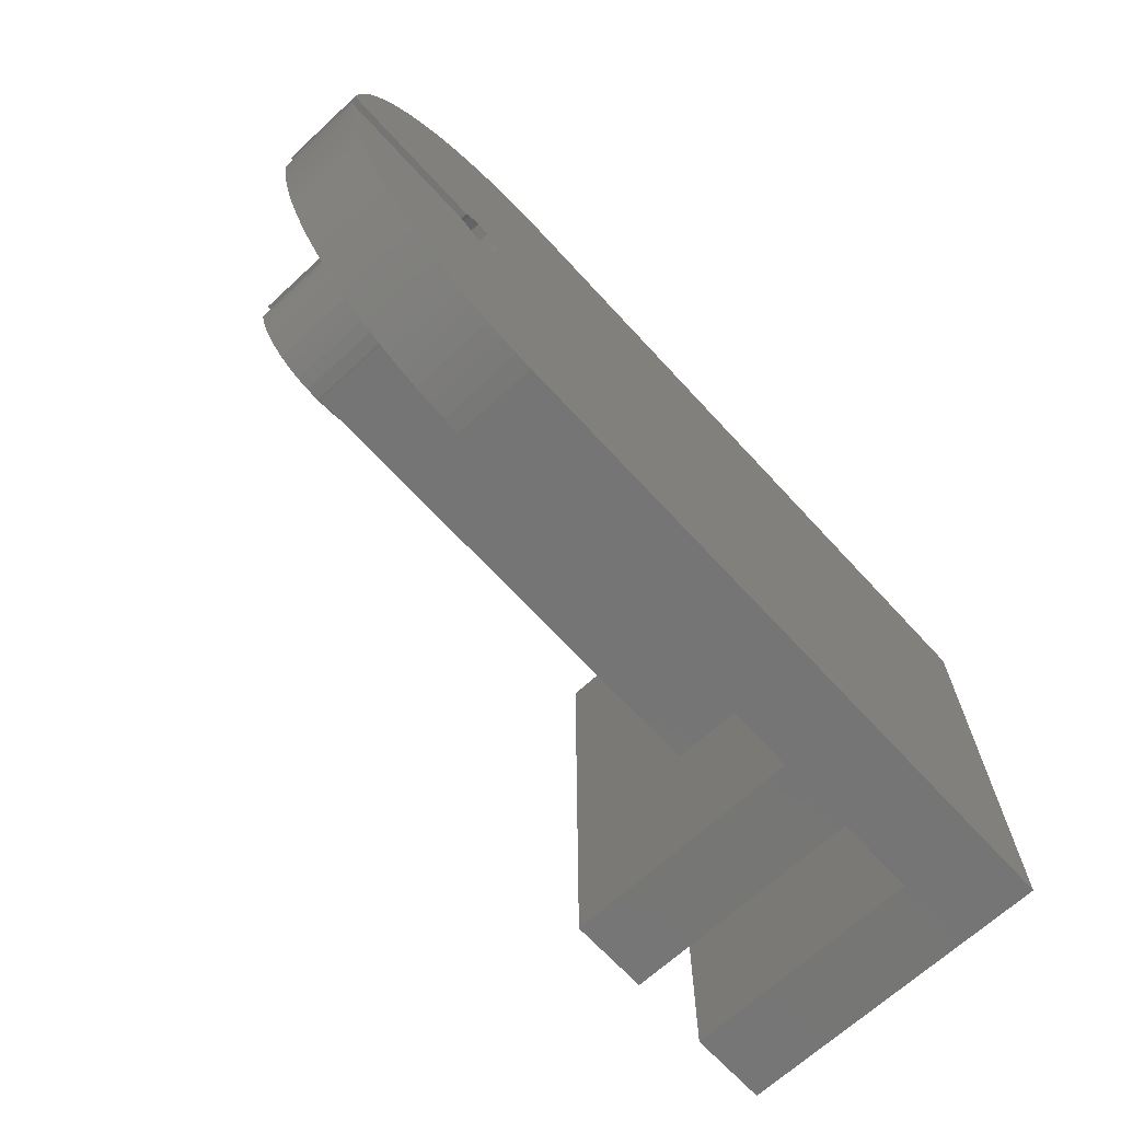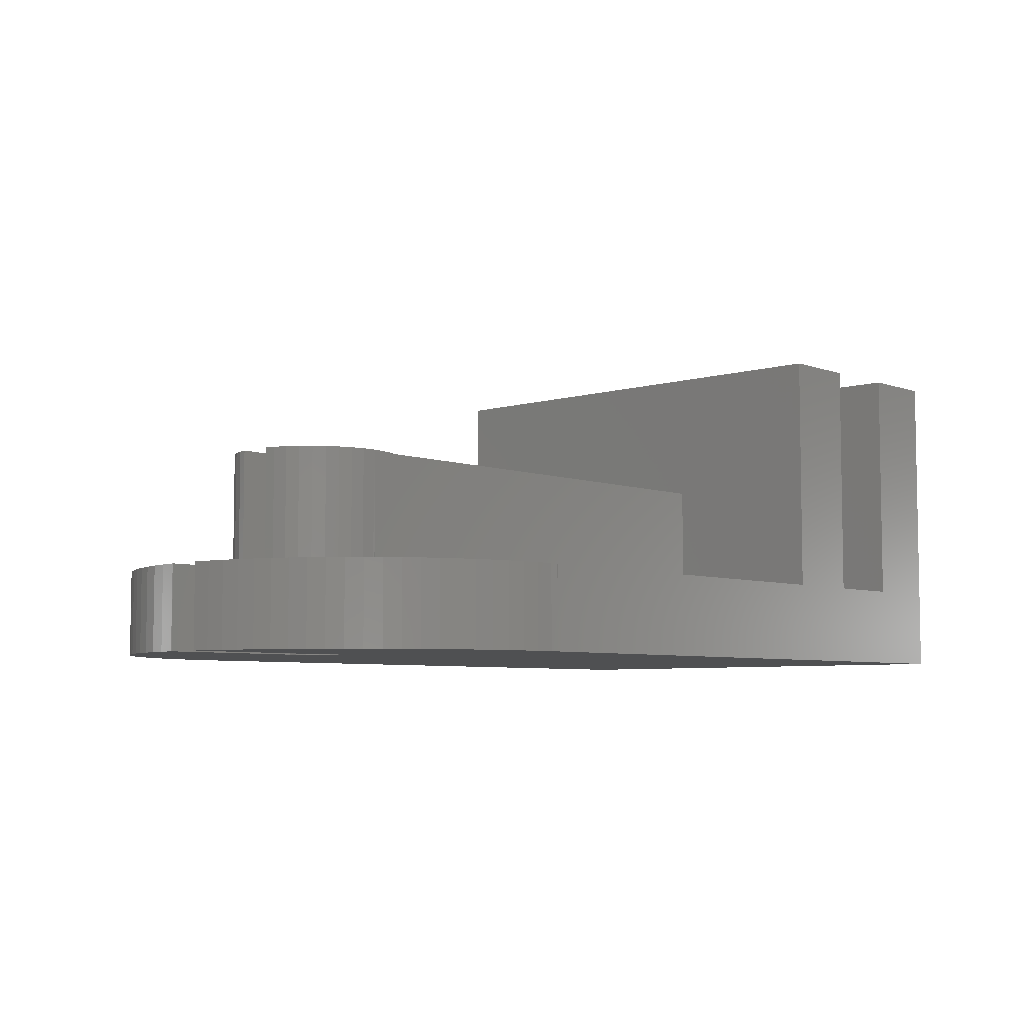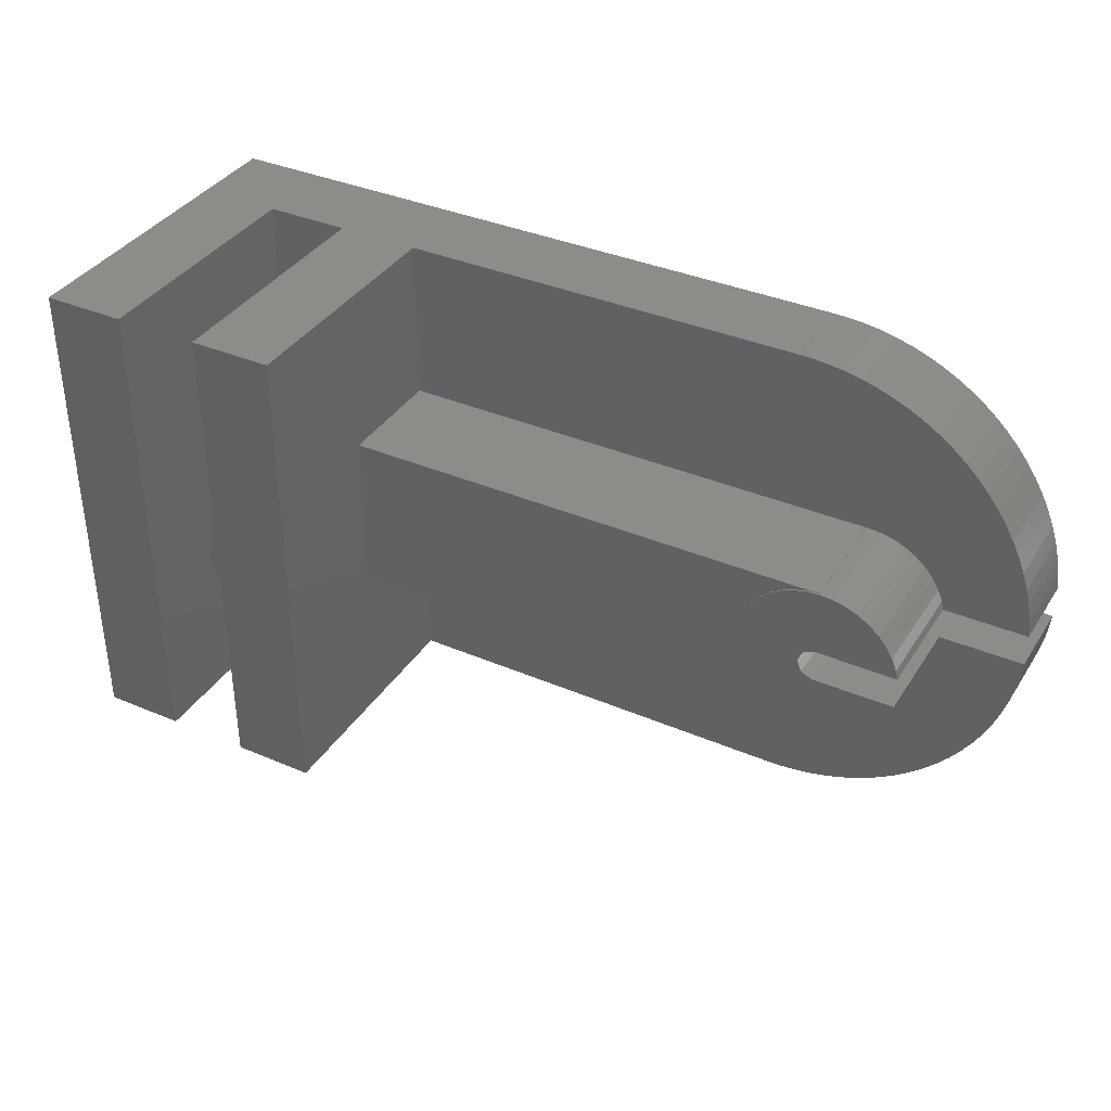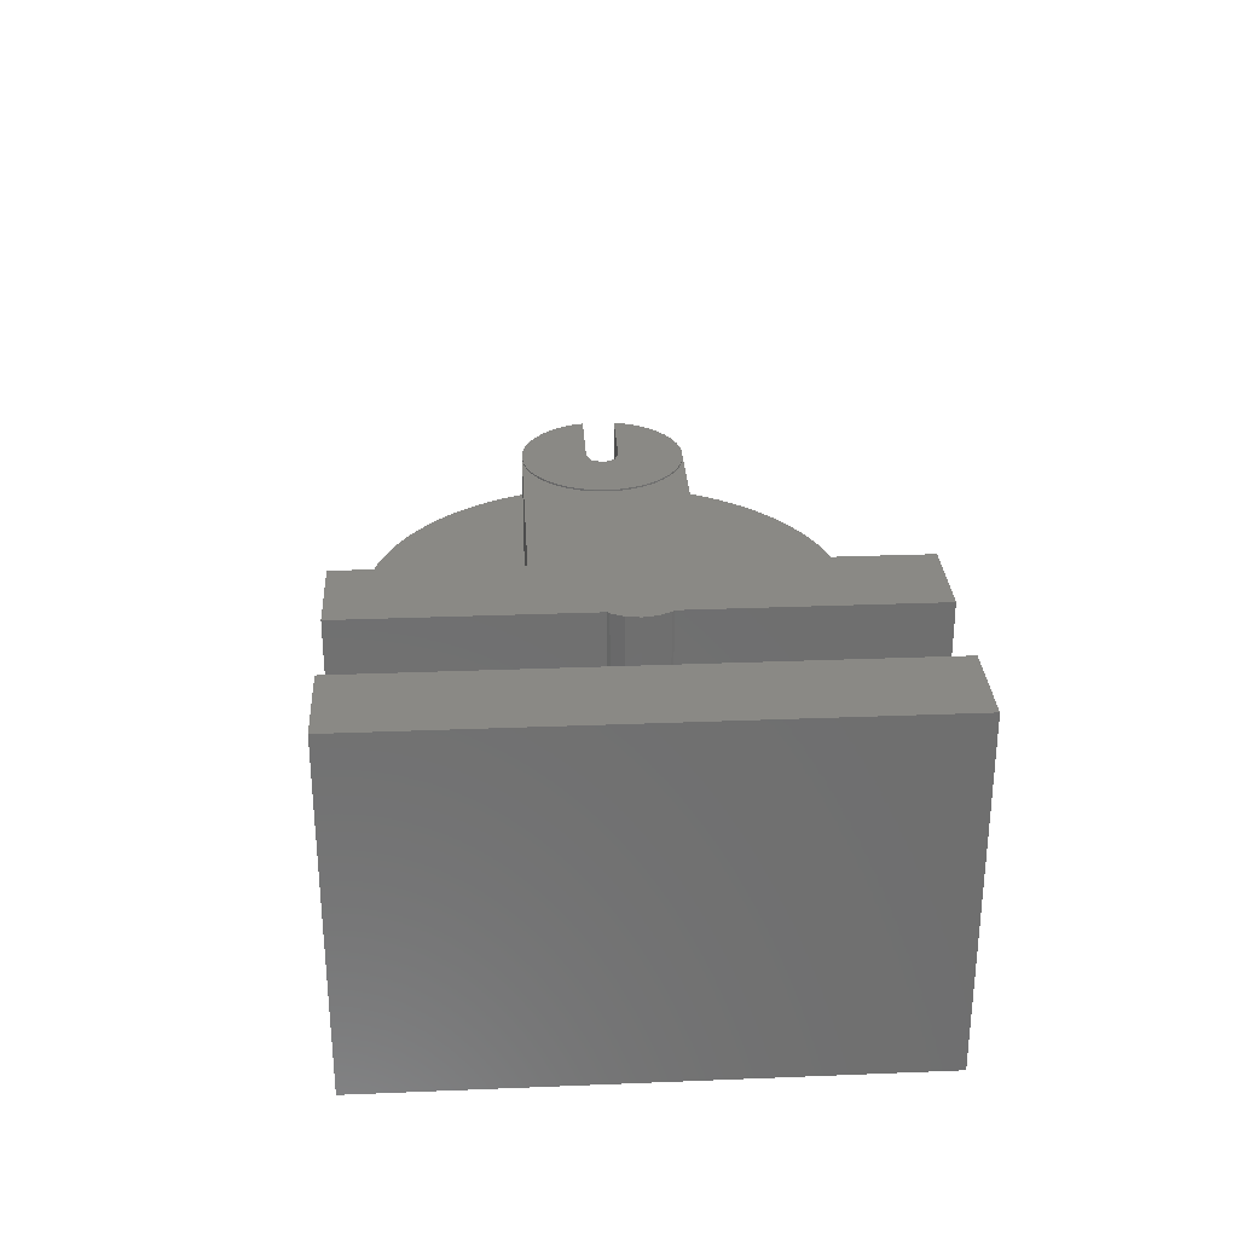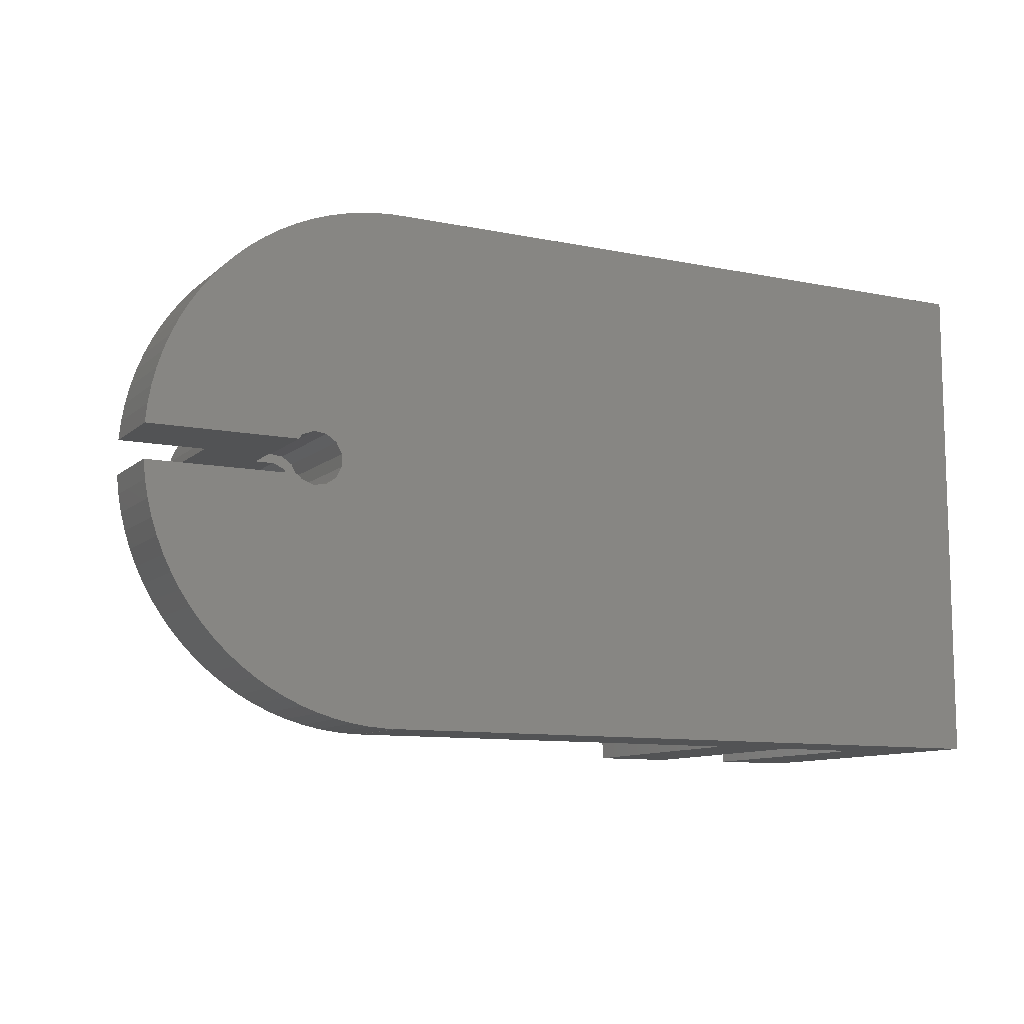
<metadata>
{"format":"stl","ext":"stl","renderer":"f3d","projection":"perspective","resolution":1024,"background":"white","views":[{"elev":-67.9,"azim":132.6,"up":"+Y"},{"elev":-6.0,"azim":132.5,"up":"+Z"},{"elev":37.0,"azim":28.9,"up":"+Y"},{"elev":28.9,"azim":-93.4,"up":"+Z"},{"elev":-10.3,"azim":152.6,"up":"+Y"}]}
</metadata>
<code>
# stl→obj: 254 verts, 504 faces
v 0 0 0
v 0 0 20
v 0 30 0
v 0 30 20
v 15.1 0 5
v 40 0 0
v 10.1 0 20
v 10.1 0 5
v 5 0 5
v 5 0 20
v 40 0 5
v 15.1 0 20
v 40 29.99 0
v 40 30 0
v 40 0.009138 0
v 43.49 15.37 0
v 45.62 28.91 0
v 46.58 28.48 0
v 43.84 16.03 0
v 47.5 27.99 0
v 44.45 16.45 0
v 48.39 27.44 0
v 45.19 16.54 0
v 49.23 26.82 0
v 46.12 16 0
v 50.04 26.15 0
v 43.84 13.97 0
v 44.45 13.55 0
v 45.19 13.46 0
v 45.88 13.72 0
v 46.12 14 0
v 54.97 14 0
v 54.96 13.95 0
v 54.85 12.91 0
v 54.67 11.88 0
v 54.42 10.87 0
v 54.1 9.87 0
v 45.88 16.28 0
v 42.6 29.77 0
v 43.63 29.55 0
v 44.64 29.27 0
v 43.49 14.63 0
v 40.52 29.99 0
v 41.57 29.92 0
v 50.79 25.42 0
v 51.49 24.64 0
v 52.14 23.82 0
v 52.72 22.95 0
v 53.24 22.04 0
v 53.7 21.1 0
v 54.1 20.13 0
v 54.42 19.13 0
v 54.67 18.12 0
v 54.85 17.09 0
v 54.96 16.05 0
v 54.97 16 0
v 53.7 8.899 0
v 53.24 7.958 0
v 52.72 7.051 0
v 52.14 6.183 0
v 51.49 5.358 0
v 50.79 4.58 0
v 50.04 3.853 0
v 49.23 3.18 0
v 48.39 2.564 0
v 47.5 2.01 0
v 46.58 1.518 0
v 45.62 1.092 0
v 44.64 0.7342 0
v 43.63 0.4456 0
v 42.6 0.2279 0
v 41.57 0.08217 0
v 40.52 0.009138 0
v 5 30 5
v 40 30 5
v 15.1 30 5
v 10.1 30 5
v 10.1 30 20
v 15.1 30 20
v 5 30 20
v 10.1 13.41 15
v 10.1 13.41 20
v 10.1 16.59 15
v 10.1 16.59 20
v 9.622 15.77 20
v 9.5 15 20
v 9.622 14.23 20
v 9.977 13.53 20
v 9.977 16.47 20
v 15.1 10 5
v 15.1 20 11.9
v 15.1 10 11.9
v 15.1 20 5
v 41.57 0.08217 5
v 40 0.009138 5
v 40.52 0.009138 5
v 42.6 0.2279 5
v 43.63 0.4456 5
v 44.64 0.7342 5
v 45.62 1.092 5
v 46.58 1.518 5
v 47.5 2.01 5
v 48.39 2.564 5
v 49.23 3.18 5
v 50.04 3.853 5
v 50.79 4.58 5
v 51.49 5.358 5
v 52.14 6.183 5
v 52.72 7.051 5
v 53.24 7.958 5
v 53.7 8.899 5
v 54.1 9.87 5
v 54.42 10.87 5
v 54.67 11.88 5
v 54.85 12.91 5
v 54.96 13.95 5
v 54.97 14 5
v 49.05 12.06 5
v 49.89 14 5
v 49.76 13.45 5
v 49.45 12.73 5
v 47.94 10.95 5
v 47.27 10.54 5
v 48.54 11.46 5
v 44.9 10 5
v 46.55 10.24 5
v 45.78 10.06 5
v 45 10 5
v 44.9 10.01 5
v 49.89 14 12
v 45 14 12
v 46.12 14 7
v 45 14 7
v 45.88 13.72 7
v 45.19 13.46 7
v 44.45 13.55 7
v 43.84 13.97 7
v 43.49 14.63 7
v 43.49 15.37 7
v 43.84 16.03 7
v 44.45 16.45 7
v 45.19 16.54 7
v 45.88 16.28 7
v 46.12 16 7
v 49.89 16 5
v 54.97 16 5
v 45 16 12
v 49.89 16 12
v 45 16 7
v 54.96 16.05 5
v 54.85 17.09 5
v 54.67 18.12 5
v 54.42 19.13 5
v 54.1 20.13 5
v 53.7 21.1 5
v 53.24 22.04 5
v 52.72 22.95 5
v 52.14 23.82 5
v 51.49 24.64 5
v 50.79 25.42 5
v 50.04 26.15 5
v 49.23 26.82 5
v 48.39 27.44 5
v 47.5 27.99 5
v 46.58 28.48 5
v 45.62 28.91 5
v 44.64 29.27 5
v 43.63 29.55 5
v 42.6 29.77 5
v 41.57 29.92 5
v 40.52 29.99 5
v 40 29.99 5
v 45.78 19.94 5
v 45 20 5
v 44.9 20 5
v 44.9 19.99 5
v 46.55 19.76 5
v 47.27 19.45 5
v 47.94 19.05 5
v 48.54 18.54 5
v 49.05 17.94 5
v 49.45 17.27 5
v 49.76 16.55 5
v 9.977 16.47 15
v 9.5 15 15
v 9.622 15.77 15
v 9.622 14.23 15
v 9.977 13.53 15
v 44.9 20 11.9
v 44.22 10.06 11.9
v 44.9 10 11.9
v 42.73 10.54 11.9
v 42.06 10.95 11.9
v 43.45 10.24 11.9
v 41.46 11.46 11.9
v 40.95 12.06 11.9
v 40.55 12.73 11.9
v 40.24 13.45 11.9
v 40.06 14.22 11.9
v 40 15 11.9
v 40.06 15.78 11.9
v 40.24 16.55 11.9
v 40.55 17.27 11.9
v 40.95 17.94 11.9
v 41.46 18.54 11.9
v 42.06 19.05 11.9
v 42.73 19.45 11.9
v 43.45 19.76 11.9
v 44.22 19.94 11.9
v 44.9 19.99 11.9
v 44.9 10.01 11.9
v 44.22 10.06 12
v 45 10 12
v 45.78 10.06 12
v 46.55 10.24 12
v 47.27 10.54 12
v 47.94 10.95 12
v 48.54 11.46 12
v 49.05 12.06 12
v 49.45 12.73 12
v 49.76 13.45 12
v 40.06 15.78 12
v 40 15 12
v 40.06 14.22 12
v 40.55 12.73 12
v 40.24 13.45 12
v 40.95 12.06 12
v 41.46 11.46 12
v 42.06 10.95 12
v 42.73 10.54 12
v 43.45 10.24 12
v 44.29 14.29 12
v 44 15 12
v 44.29 15.71 12
v 49.76 16.55 12
v 49.45 17.27 12
v 49.05 17.94 12
v 48.54 18.54 12
v 47.94 19.05 12
v 47.27 19.45 12
v 46.55 19.76 12
v 45.78 19.94 12
v 45 20 12
v 44.22 19.94 12
v 43.45 19.76 12
v 42.73 19.45 12
v 42.06 19.05 12
v 41.46 18.54 12
v 40.95 17.94 12
v 40.55 17.27 12
v 40.24 16.55 12
v 44.29 14.29 7
v 44.29 15.71 7
v 44 15 7
f 1 2 3
f 3 2 4
f 5 1 6
f 7 8 5
f 9 10 2
f 8 1 5
f 9 1 8
f 2 1 9
f 11 5 6
f 5 12 7
f 1 3 6
f 13 3 14
f 6 3 15
f 16 17 18
f 19 18 20
f 21 20 22
f 23 22 24
f 25 24 26
f 15 17 16
f 15 27 28
f 15 28 29
f 15 29 30
f 15 30 31
f 15 31 32
f 15 32 33
f 15 33 34
f 15 34 35
f 15 35 36
f 15 36 37
f 38 24 25
f 23 24 38
f 21 22 23
f 19 20 21
f 16 18 19
f 15 39 40
f 15 40 41
f 15 41 17
f 15 16 42
f 15 42 27
f 15 43 44
f 13 43 15
f 13 15 3
f 25 26 45
f 25 45 46
f 25 46 47
f 25 47 48
f 25 48 49
f 25 49 50
f 25 50 51
f 25 51 52
f 25 52 53
f 25 53 54
f 25 54 55
f 25 55 56
f 15 44 39
f 15 37 57
f 15 57 58
f 15 58 59
f 15 59 60
f 15 60 61
f 15 61 62
f 15 62 63
f 15 63 64
f 15 64 65
f 15 65 66
f 15 66 67
f 15 67 68
f 15 68 69
f 15 69 70
f 15 70 71
f 15 71 72
f 15 72 73
f 3 4 74
f 3 74 14
f 75 14 76
f 74 77 14
f 76 78 79
f 78 76 77
f 77 76 14
f 74 4 80
f 4 2 10
f 80 4 10
f 10 9 74
f 80 10 74
f 8 77 74
f 9 8 74
f 8 7 77
f 81 7 82
f 77 7 81
f 77 81 83
f 77 84 78
f 84 77 83
f 85 86 87
f 82 85 88
f 88 85 87
f 12 85 82
f 12 82 7
f 84 85 12
f 79 84 12
f 89 85 84
f 78 84 79
f 12 5 90
f 91 12 92
f 92 12 90
f 79 12 91
f 76 91 93
f 79 91 76
f 94 95 96
f 97 95 94
f 11 95 90
f 98 95 97
f 99 95 98
f 100 95 99
f 101 95 100
f 102 95 101
f 103 95 102
f 104 95 103
f 105 95 104
f 106 95 105
f 107 95 106
f 108 95 107
f 109 95 108
f 110 95 109
f 111 95 110
f 112 95 111
f 113 95 112
f 114 95 113
f 115 95 114
f 116 95 115
f 117 95 116
f 118 95 117
f 119 120 117
f 120 121 117
f 122 123 95
f 121 118 117
f 124 95 118
f 125 90 95
f 126 95 123
f 127 95 126
f 128 95 127
f 125 95 128
f 129 125 128
f 5 11 90
f 124 122 95
f 11 6 15
f 95 11 15
f 95 15 73
f 96 95 73
f 96 73 72
f 94 96 72
f 94 72 71
f 97 94 71
f 97 71 70
f 98 97 70
f 98 70 69
f 99 98 69
f 99 69 68
f 100 99 68
f 100 68 67
f 101 100 67
f 101 67 66
f 102 101 66
f 102 66 65
f 103 102 65
f 103 65 64
f 104 103 64
f 104 64 63
f 105 104 63
f 105 63 62
f 106 105 62
f 106 62 61
f 107 106 61
f 107 61 60
f 108 107 60
f 108 60 59
f 109 108 59
f 109 59 58
f 110 109 58
f 110 58 57
f 111 110 57
f 111 57 37
f 112 111 37
f 112 37 36
f 113 112 36
f 113 36 35
f 114 113 35
f 114 35 34
f 115 114 34
f 115 34 33
f 116 115 33
f 116 33 32
f 117 116 32
f 130 119 131
f 32 119 117
f 31 119 32
f 132 119 31
f 131 119 132
f 133 131 132
f 132 31 134
f 134 31 30
f 134 30 135
f 135 30 29
f 135 29 136
f 136 29 28
f 136 28 137
f 137 28 27
f 138 137 27
f 42 138 27
f 16 139 138
f 42 16 138
f 19 140 139
f 16 19 139
f 21 141 140
f 19 21 140
f 23 142 141
f 21 23 141
f 38 143 142
f 23 38 142
f 144 143 25
f 25 143 38
f 144 25 56
f 145 144 56
f 146 145 56
f 147 144 148
f 145 148 144
f 149 144 147
f 56 55 150
f 146 56 150
f 55 54 151
f 150 55 151
f 54 53 152
f 151 54 152
f 53 52 153
f 152 53 153
f 52 51 154
f 153 52 154
f 51 50 155
f 154 51 155
f 50 49 156
f 155 50 156
f 49 48 157
f 156 49 157
f 48 47 158
f 157 48 158
f 47 46 159
f 158 47 159
f 46 45 160
f 159 46 160
f 26 161 45
f 45 161 160
f 24 162 26
f 26 162 161
f 22 163 24
f 24 163 162
f 20 164 22
f 22 164 163
f 18 165 20
f 20 165 164
f 17 166 18
f 18 166 165
f 41 167 17
f 17 167 166
f 40 168 41
f 41 168 167
f 39 169 40
f 40 169 168
f 44 170 39
f 39 170 169
f 43 171 44
f 44 171 170
f 13 172 43
f 43 172 171
f 172 13 14
f 75 172 14
f 173 154 174
f 175 176 174
f 177 152 173
f 154 175 174
f 178 151 177
f 179 146 178
f 180 146 179
f 181 146 180
f 182 146 181
f 183 146 182
f 145 146 183
f 146 150 178
f 150 151 178
f 151 152 177
f 152 153 173
f 153 154 173
f 154 155 175
f 155 156 175
f 156 157 175
f 157 158 175
f 158 159 175
f 159 160 175
f 160 161 175
f 161 162 175
f 162 163 175
f 163 164 175
f 164 165 175
f 165 166 175
f 166 167 175
f 75 76 172
f 93 172 76
f 93 171 172
f 93 170 171
f 93 169 170
f 93 168 169
f 93 167 168
f 93 175 167
f 184 89 83
f 83 89 84
f 185 186 187
f 187 186 184
f 187 184 83
f 187 83 81
f 187 81 188
f 188 81 88
f 88 81 82
f 185 86 186
f 186 86 85
f 186 85 184
f 184 85 89
f 187 188 87
f 87 188 88
f 185 187 86
f 86 187 87
f 93 91 175
f 175 91 189
f 190 92 191
f 192 193 91
f 194 92 190
f 91 92 194
f 193 195 91
f 91 194 192
f 196 91 195
f 197 91 196
f 198 91 197
f 199 91 198
f 200 91 199
f 201 91 200
f 202 91 201
f 203 91 202
f 204 91 203
f 205 91 204
f 206 91 205
f 207 91 206
f 208 91 207
f 209 91 208
f 210 91 209
f 189 91 210
f 211 190 191
f 92 90 125
f 191 92 125
f 191 125 129
f 211 191 129
f 212 190 211
f 213 212 211
f 129 128 211
f 128 213 211
f 213 128 127
f 214 213 127
f 214 127 126
f 215 214 126
f 215 126 123
f 216 215 123
f 216 123 122
f 217 216 122
f 217 122 124
f 218 217 124
f 218 124 118
f 219 218 118
f 219 118 121
f 220 219 121
f 220 121 120
f 221 220 120
f 221 120 119
f 130 221 119
f 222 223 224
f 225 222 226
f 226 222 224
f 227 222 225
f 228 222 227
f 229 222 228
f 230 222 229
f 231 222 230
f 212 222 231
f 213 222 212
f 214 222 213
f 215 222 214
f 216 222 215
f 217 222 216
f 218 222 217
f 219 222 218
f 131 222 219
f 220 131 219
f 232 222 131
f 233 234 222
f 147 222 234
f 235 222 147
f 235 147 148
f 236 222 235
f 237 222 236
f 238 222 237
f 239 222 238
f 240 222 239
f 241 222 240
f 242 222 241
f 243 222 242
f 244 222 243
f 245 222 244
f 246 222 245
f 247 222 246
f 248 222 247
f 249 222 248
f 250 222 249
f 251 222 250
f 232 233 222
f 130 220 221
f 130 131 220
f 131 133 232
f 232 133 252
f 140 141 139
f 139 141 142
f 149 142 143
f 253 142 149
f 254 139 253
f 139 142 253
f 139 254 252
f 133 132 134
f 133 134 135
f 133 135 252
f 252 135 136
f 252 136 139
f 139 136 137
f 139 137 138
f 149 143 144
f 149 147 234
f 253 149 234
f 145 183 235
f 148 145 235
f 210 176 175
f 189 210 175
f 183 182 236
f 235 183 236
f 182 181 237
f 236 182 237
f 181 180 238
f 237 181 238
f 179 239 180
f 180 239 238
f 178 240 179
f 179 240 239
f 177 241 178
f 178 241 240
f 173 242 177
f 177 242 241
f 174 243 173
f 173 243 242
f 209 244 210
f 210 244 243
f 210 243 174
f 210 174 176
f 208 245 209
f 209 245 244
f 207 246 208
f 208 246 245
f 206 247 207
f 207 247 246
f 205 248 206
f 206 248 247
f 204 249 205
f 205 249 248
f 203 250 204
f 204 250 249
f 202 251 203
f 203 251 250
f 201 222 202
f 202 222 251
f 200 223 201
f 201 223 222
f 200 199 223
f 223 199 224
f 199 198 224
f 224 198 226
f 198 197 226
f 226 197 225
f 197 196 225
f 225 196 227
f 196 195 227
f 227 195 228
f 228 195 193
f 229 228 193
f 229 193 192
f 230 229 192
f 230 192 194
f 231 230 194
f 231 194 190
f 212 231 190
f 253 234 233
f 254 253 233
f 233 232 252
f 254 233 252

</code>
